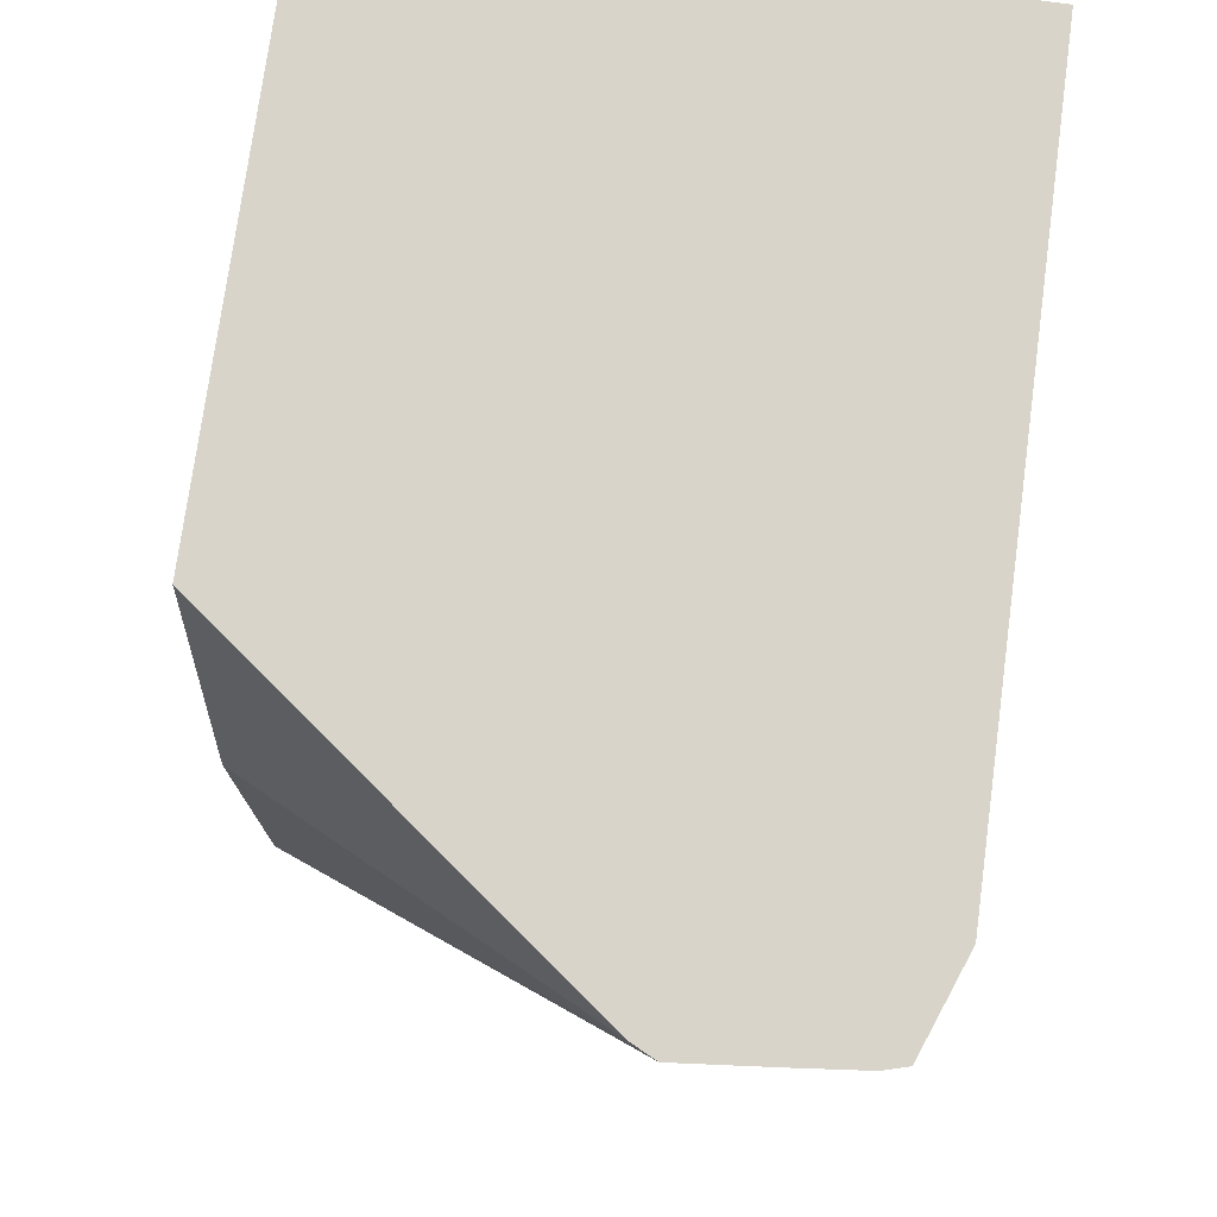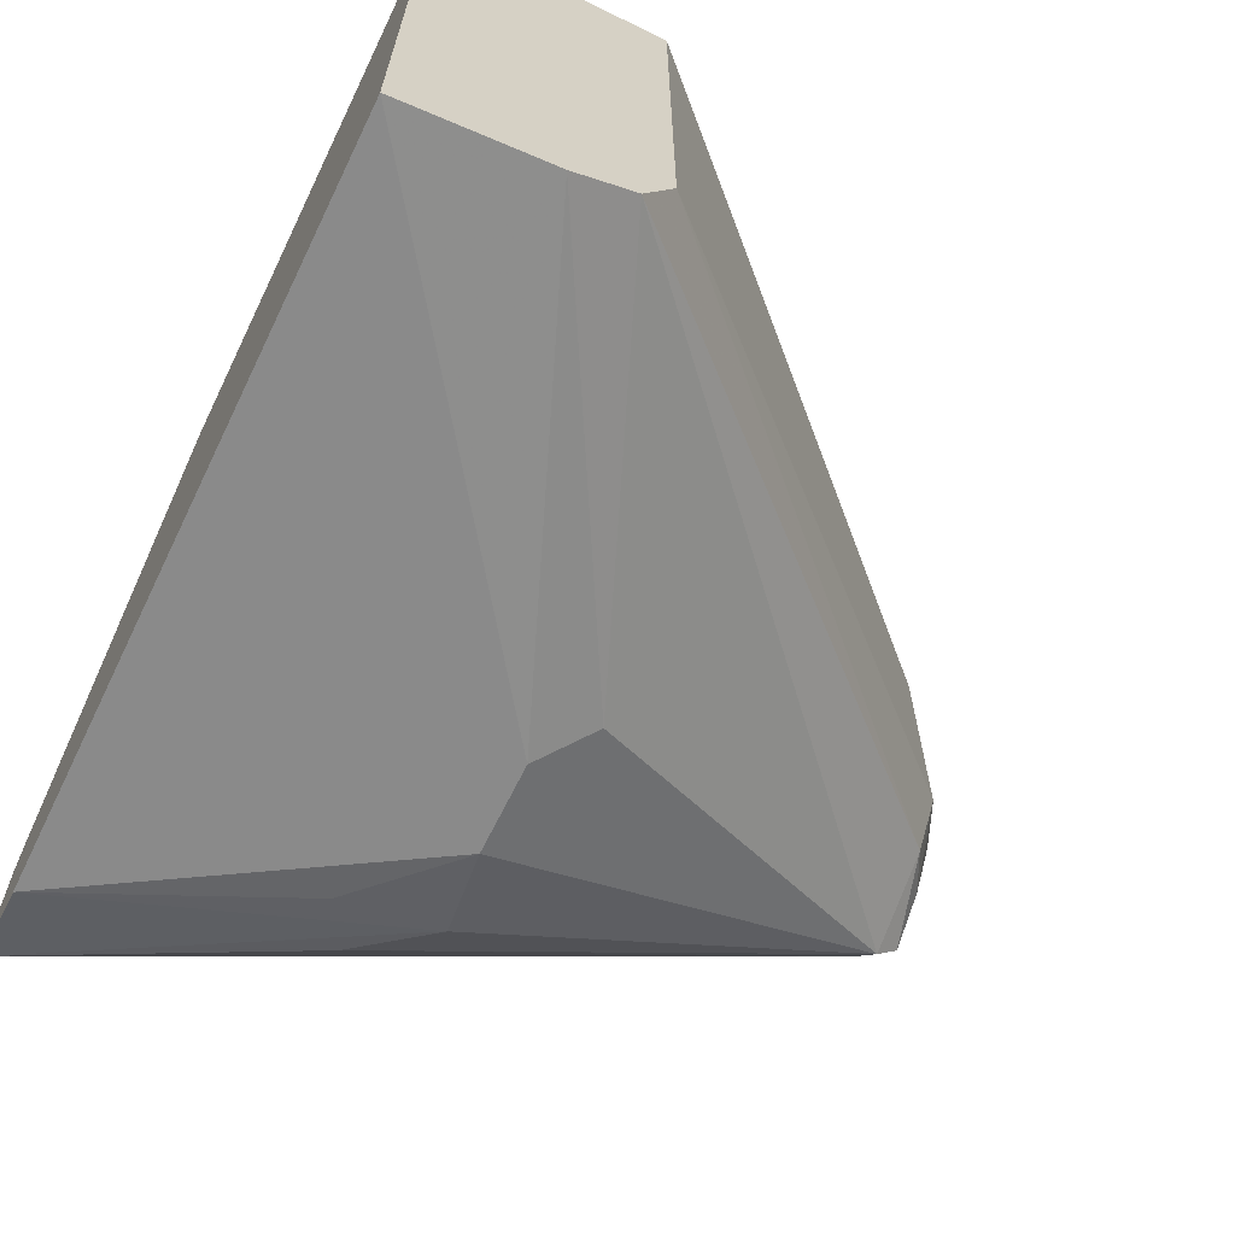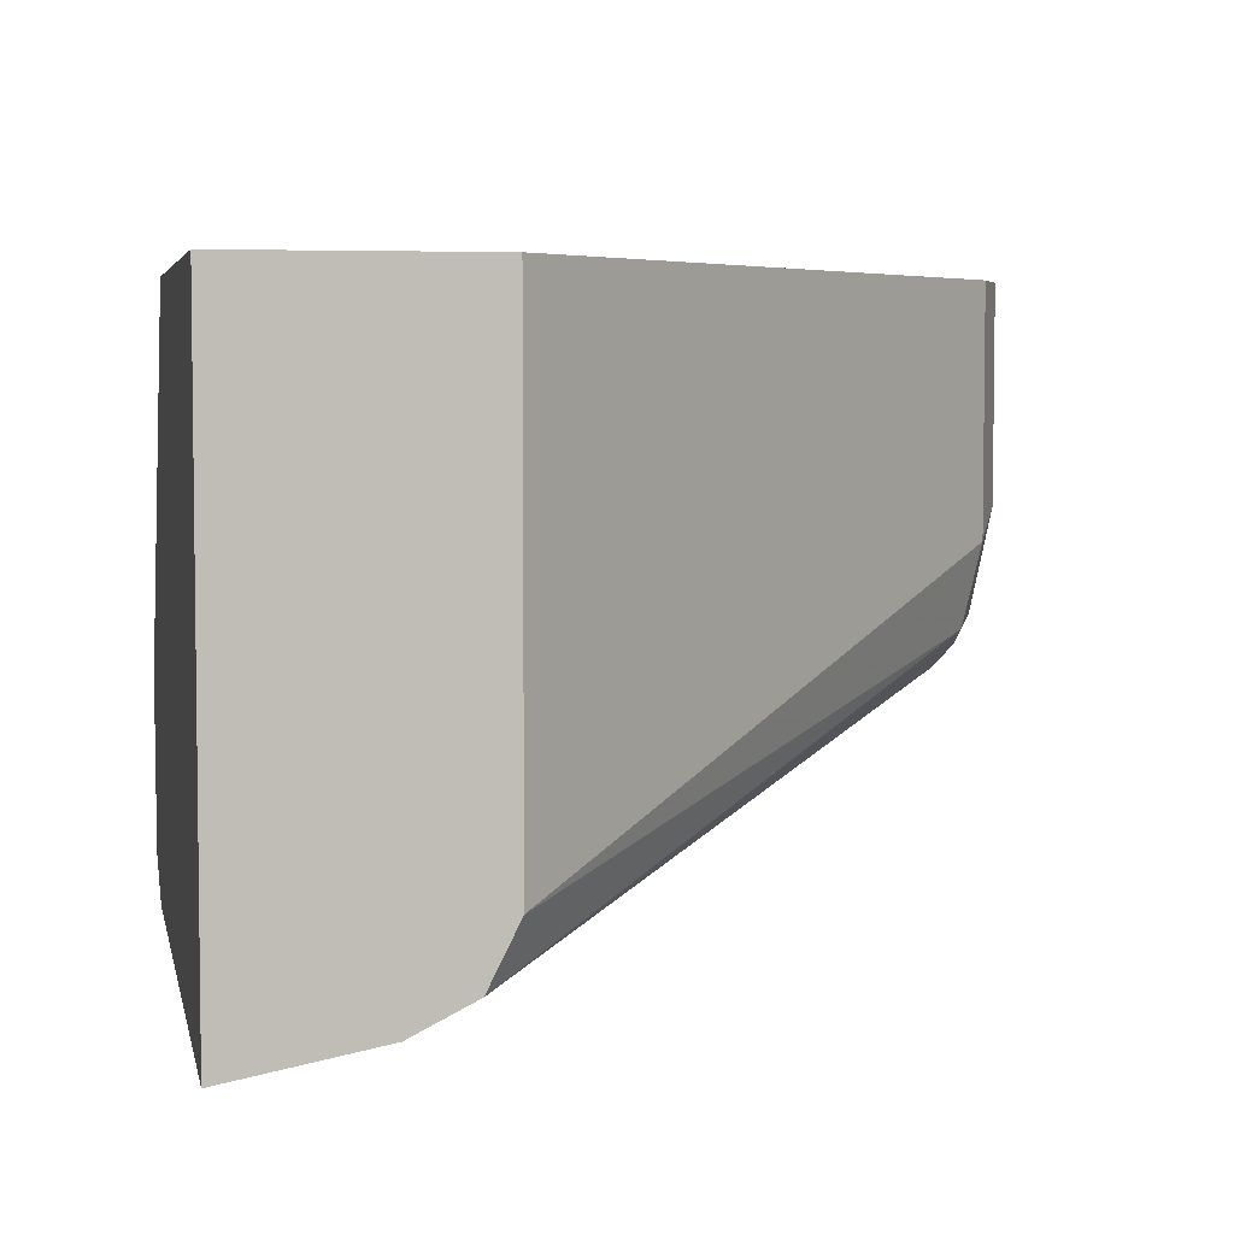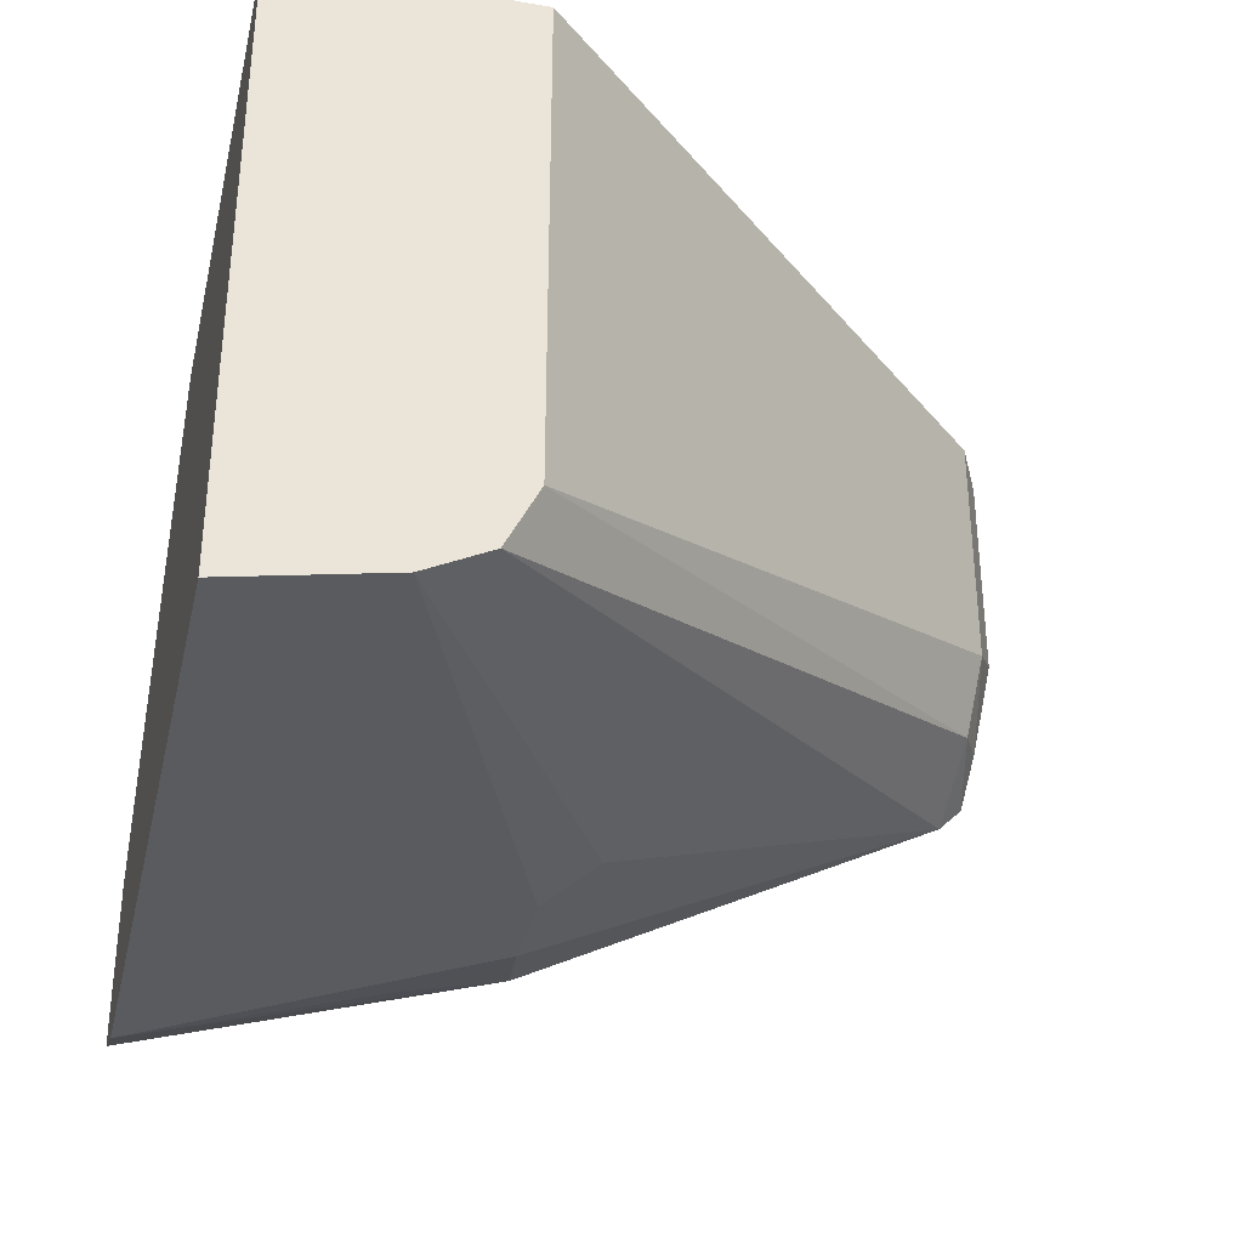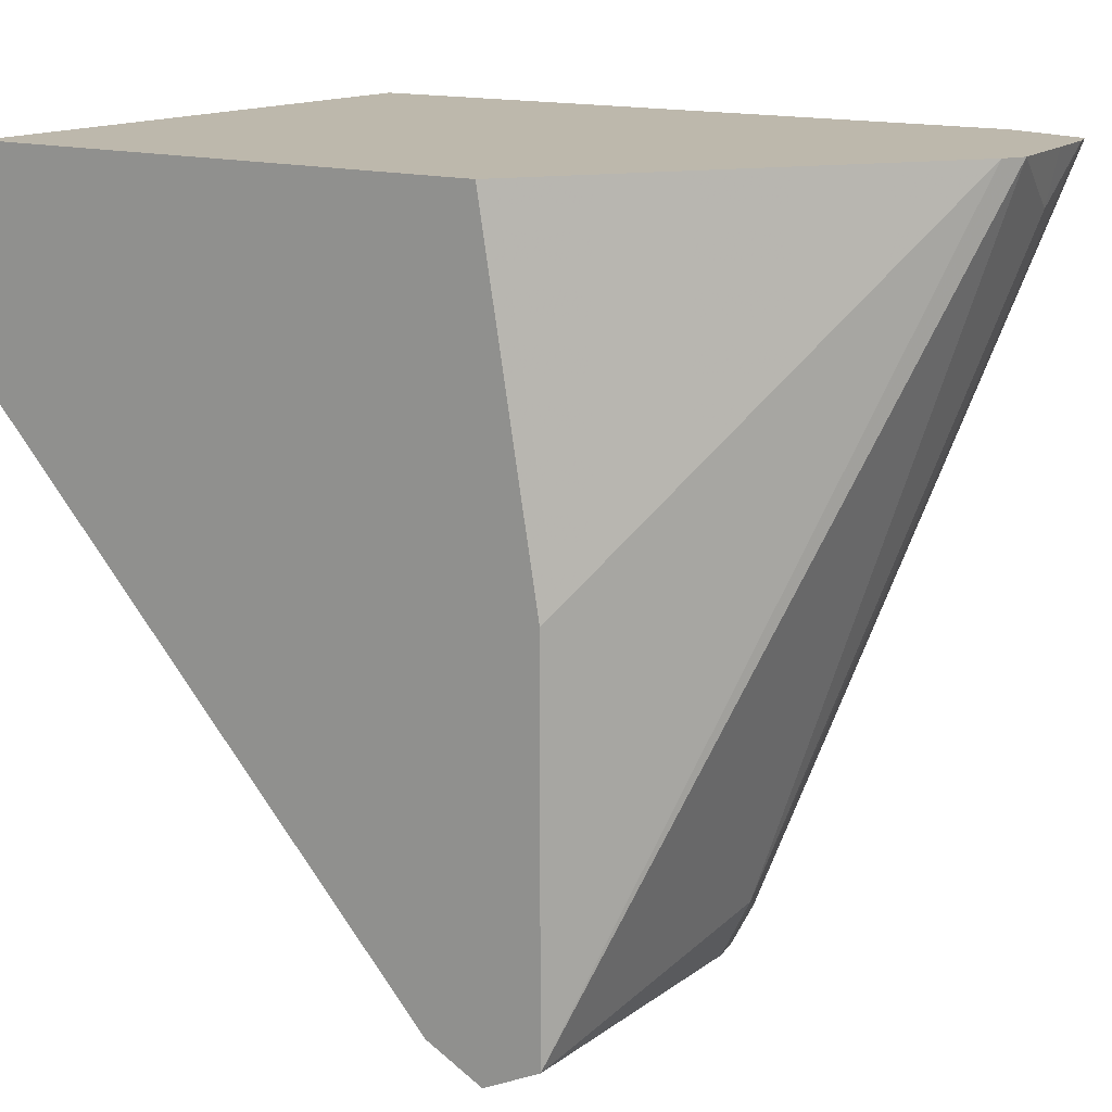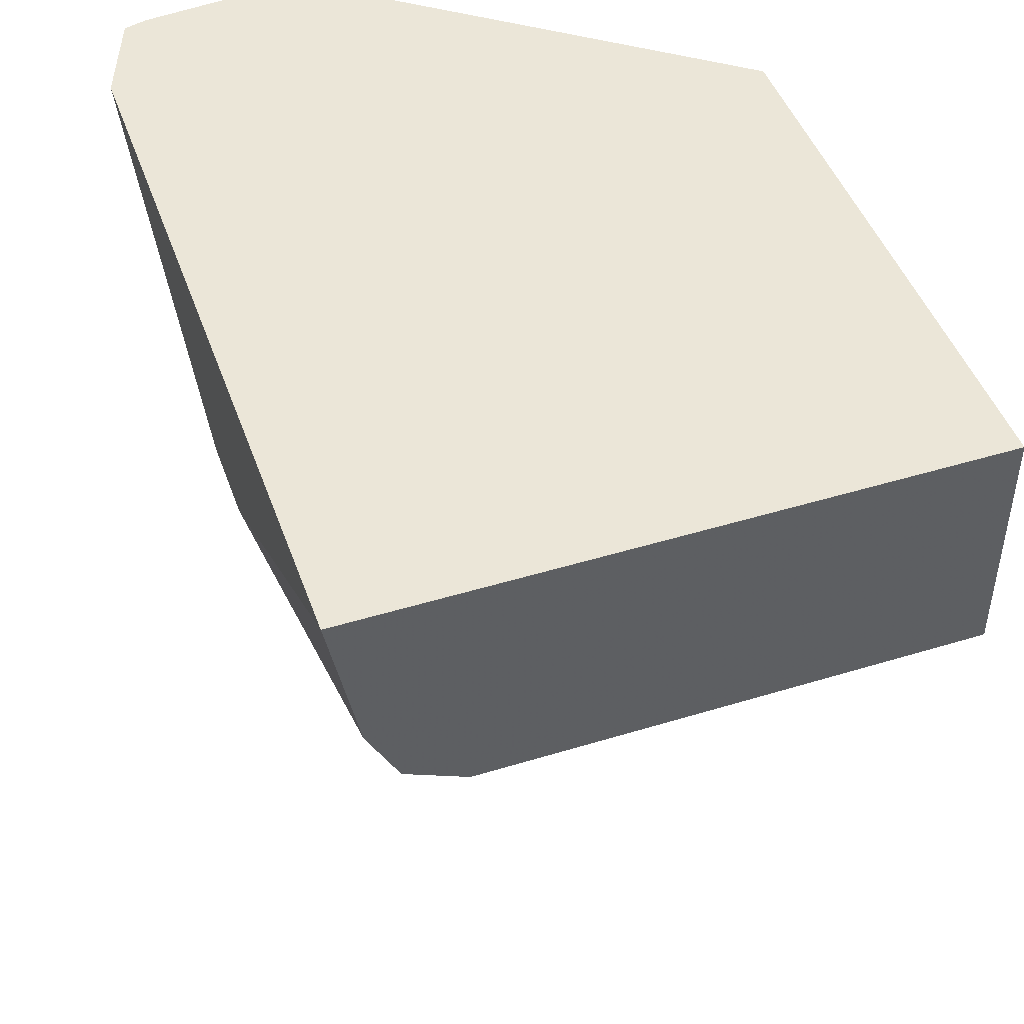
<metadata>
{"format":"obj","ext":"obj","renderer":"f3d","projection":"perspective","resolution":1024,"background":"white","views":[{"elev":75.4,"azim":97.7,"up":"+Y"},{"elev":-65.3,"azim":-116.0,"up":"+Z"},{"elev":4.8,"azim":-101.4,"up":"+Z"},{"elev":-34.2,"azim":-103.1,"up":"+Z"},{"elev":14.7,"azim":33.8,"up":"+Y"},{"elev":46.6,"azim":-109.2,"up":"+Y"}]}
</metadata>
<code>
v 0.284 -0.3219 0.2524
v 0.2778 -0.3188 0.2524
v 0.284 -0.3219 0.2083
v 0.2925 -0.3177 0.2524
v 0.2714 -0.3156 0.2524
v 0.2714 -0.3156 0.202
v 0.284 -0.3172 0.187
v 0.2935 -0.3172 0.1799
v 0.2966 -0.3156 0.2524
v 0.1707 -0.2083 0.2524
v 0.1707 -0.2083 0.1515
v 0.2746 -0.3124 0.1846
v 0.2935 -0.3124 0.1752
v 0.2966 -0.3093 0.1767
v 0.2966 -0.3156 0.1894
v 0.3029 -0.303 0.1894
v 0.3451 -0.1589 0.1704
v 0.3427 -0.1589 0.1754
v 0.2966 -0.2335 0.2524
v 0.1707 -0.1589 0.2524
v 0.1707 -0.2082 0.1513
v 0.1707 -0.202 0.1389
v 0.284 -0.2272 0.1325
v 0.3029 -0.2296 0.1373
v 0.3156 -0.2146 0.1389
v 0.2556 -0.2367 0.1373
v 0.2651 -0.2272 0.1325
v 0.3408 -0.1589 0.134
v 0.3421 -0.1589 0.1387
v 0.3408 -0.1704 0.1515
v 0.3434 -0.1589 0.1515
v 0.284 -0.1589 0.2524
v 0.1707 -0.1589 0.1268
v 0.1707 -0.2018 0.1388
v 0.3219 -0.1589 0.1268
v 0.3029 -0.2083 0.1325
v 0.1707 -0.1894 0.1325
f 17 31 29
f 17 30 31
f 16 30 17
f 16 29 30
f 16 28 29
f 14 16 15
f 13 27 23
f 14 25 28
f 13 26 27
f 13 22 26
f 13 25 14
f 13 24 25
f 17 29 28
f 13 23 24
f 14 28 16
f 17 28 35
f 23 27 33
f 17 33 20
f 12 22 13
f 29 31 30
f 27 37 33
f 26 37 27
f 26 34 37
f 24 28 25
f 24 35 28
f 24 36 35
f 23 33 35
f 23 36 24
f 23 35 36
f 22 34 26
f 18 32 19
f 17 32 18
f 17 20 32
f 17 35 33
f 12 21 22
f 8 14 15
f 10 21 11
f 3 6 7
f 3 8 4
f 3 7 8
f 2 6 3
f 2 5 6
f 1 5 2
f 4 8 9
f 1 10 5
f 1 32 20
f 1 19 32
f 1 9 19
f 1 4 9
f 1 2 3
f 11 21 12
f 1 20 10
f 5 10 11
f 1 3 4
f 6 11 12
f 5 11 6
f 10 37 34
f 10 33 37
f 10 20 33
f 9 18 19
f 9 17 18
f 10 34 22
f 9 15 16
f 6 12 7
f 9 16 17
f 7 12 8
f 10 22 21
f 8 13 14
f 8 15 9
f 8 12 13

</code>
